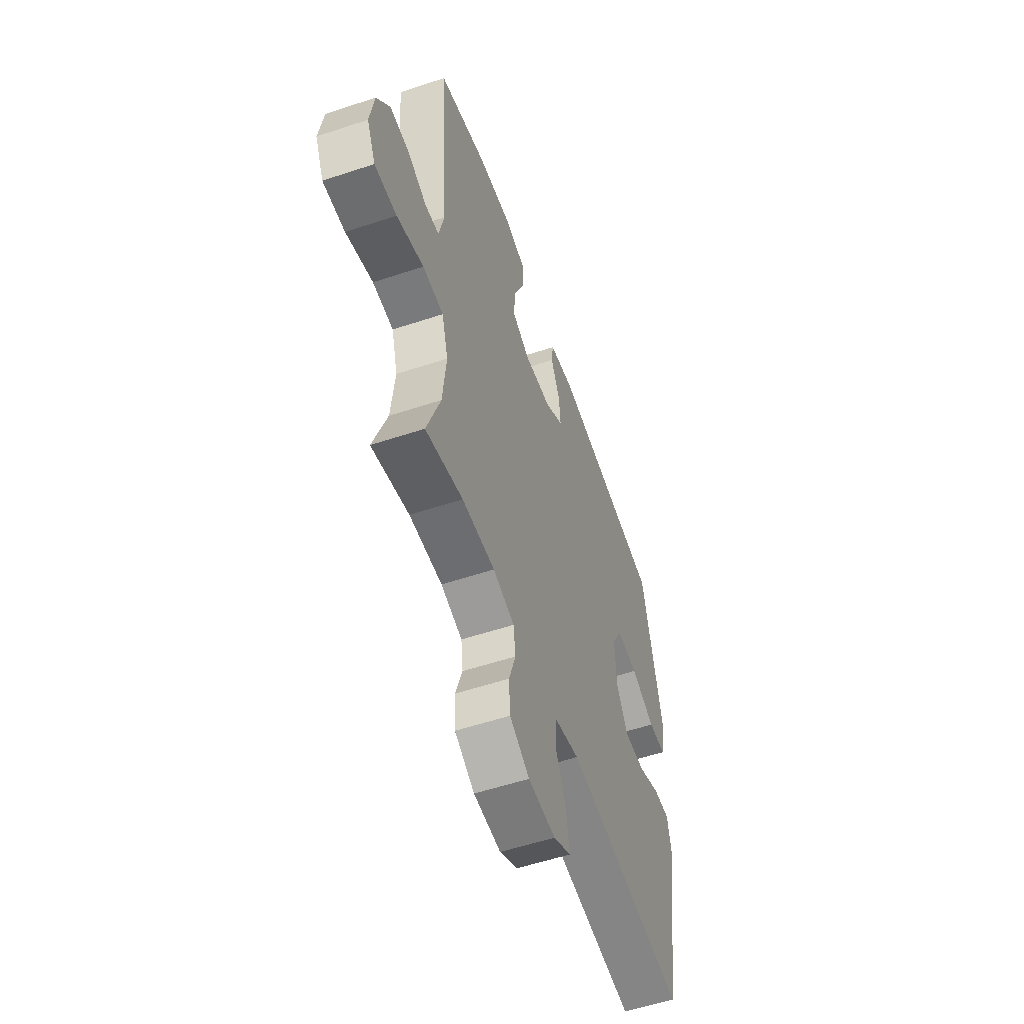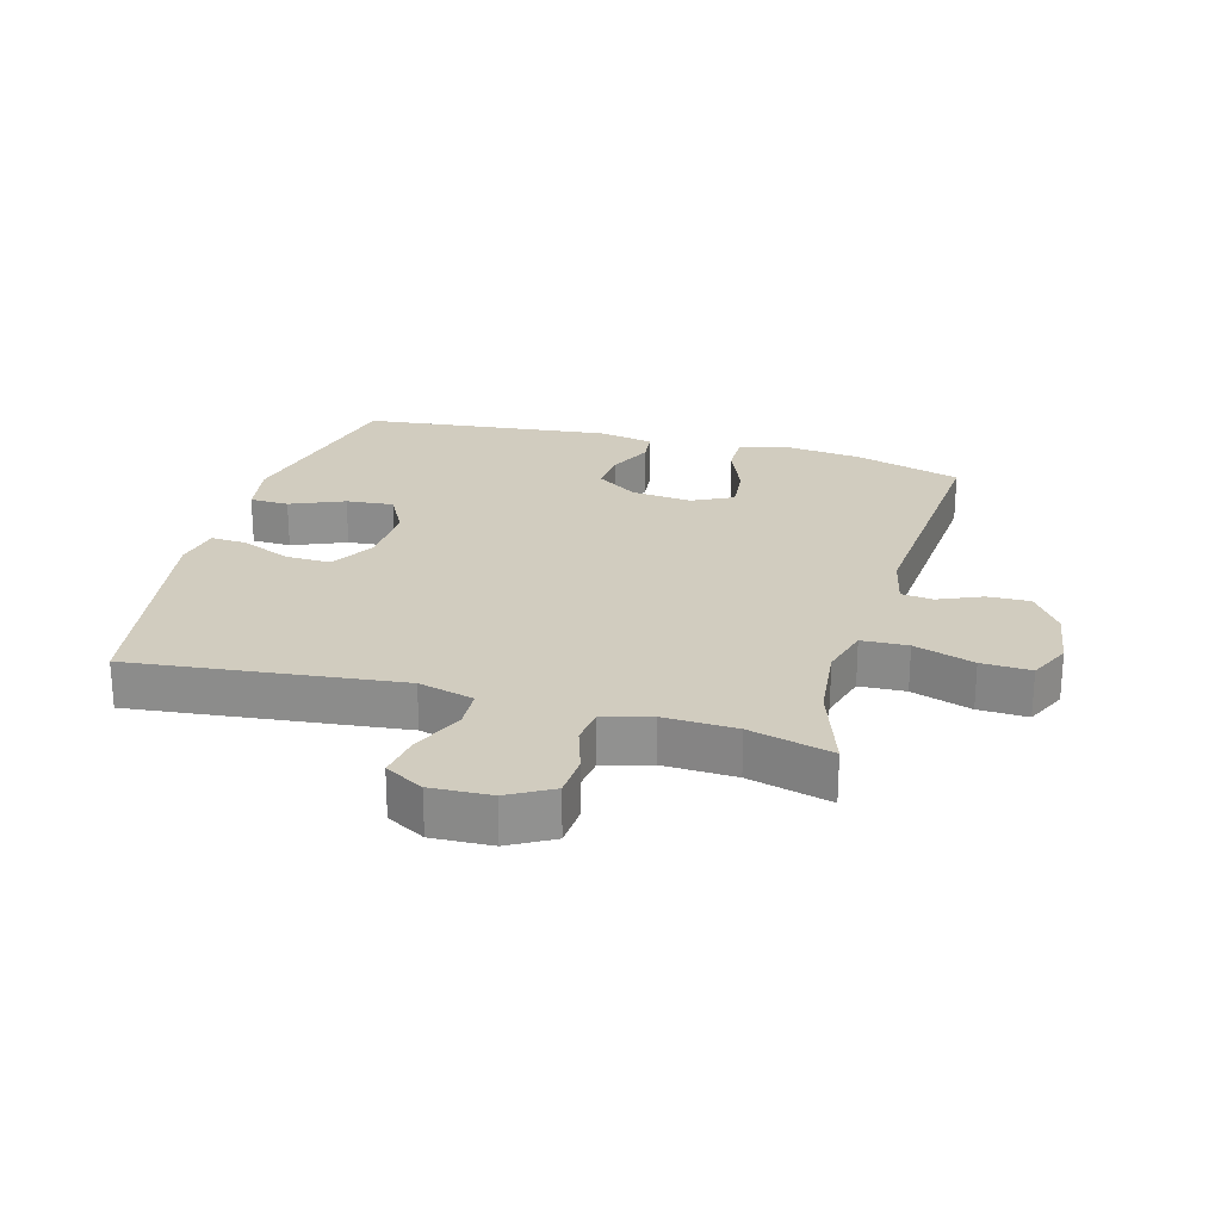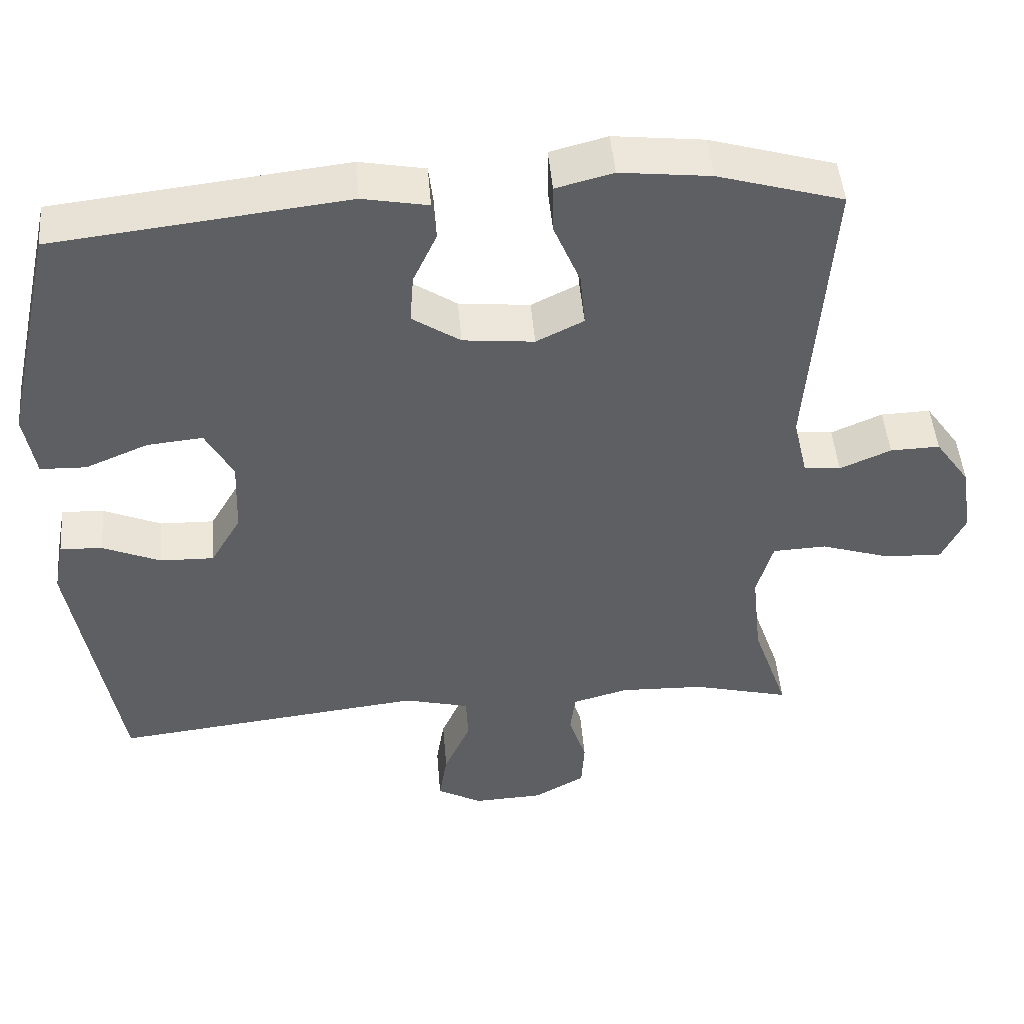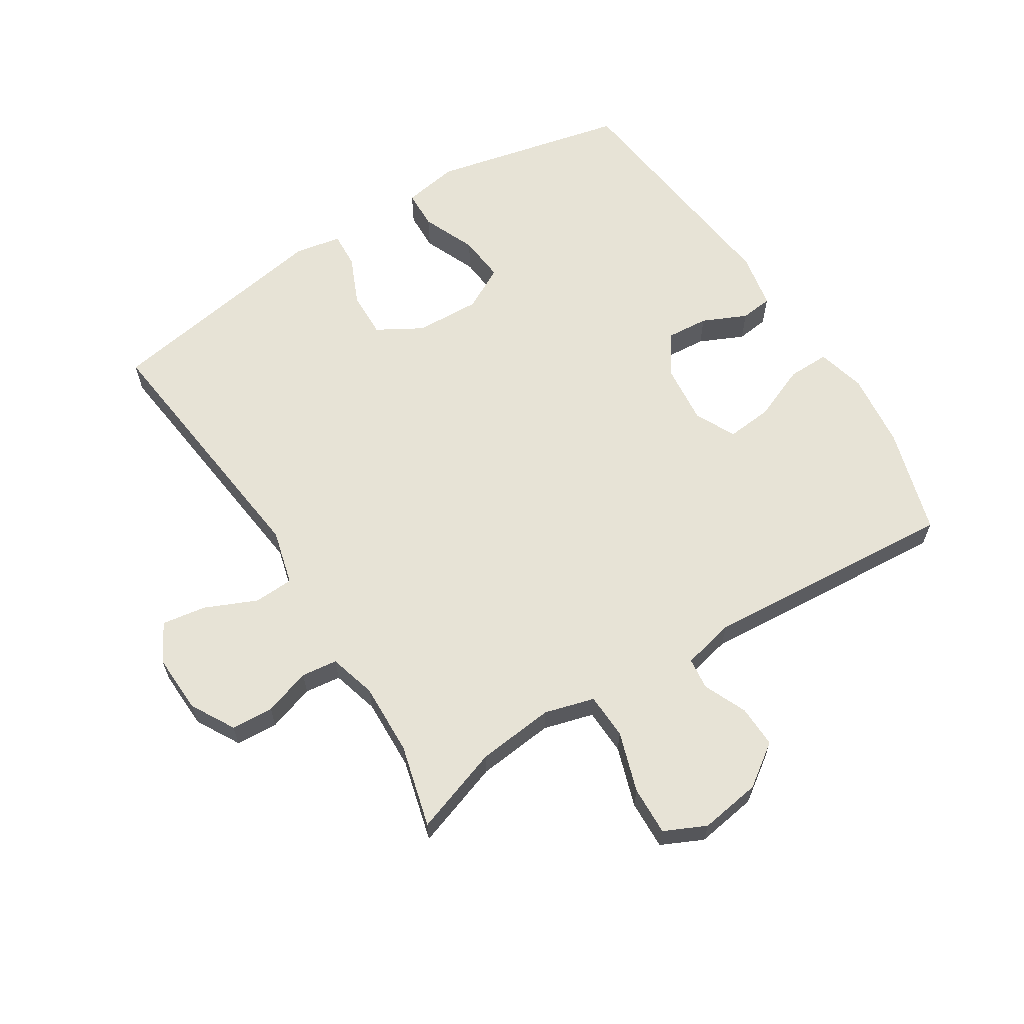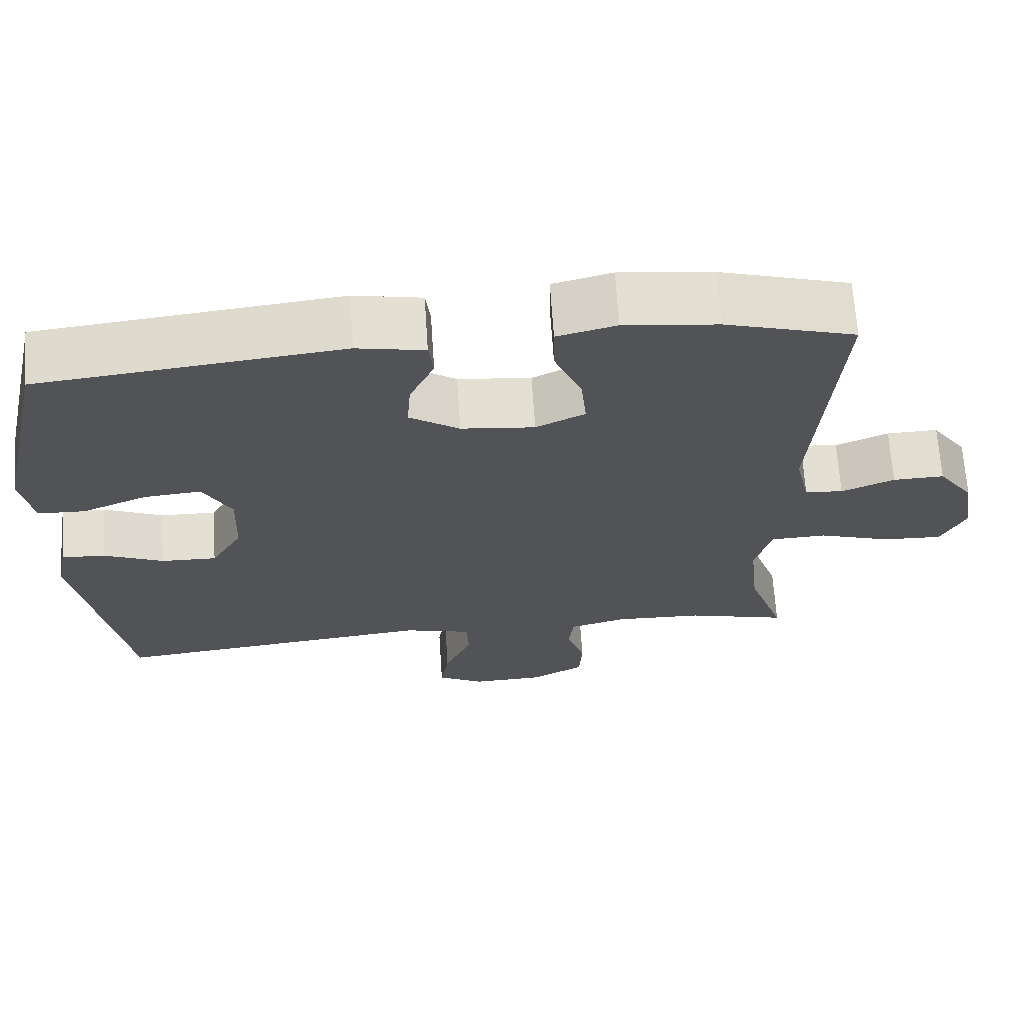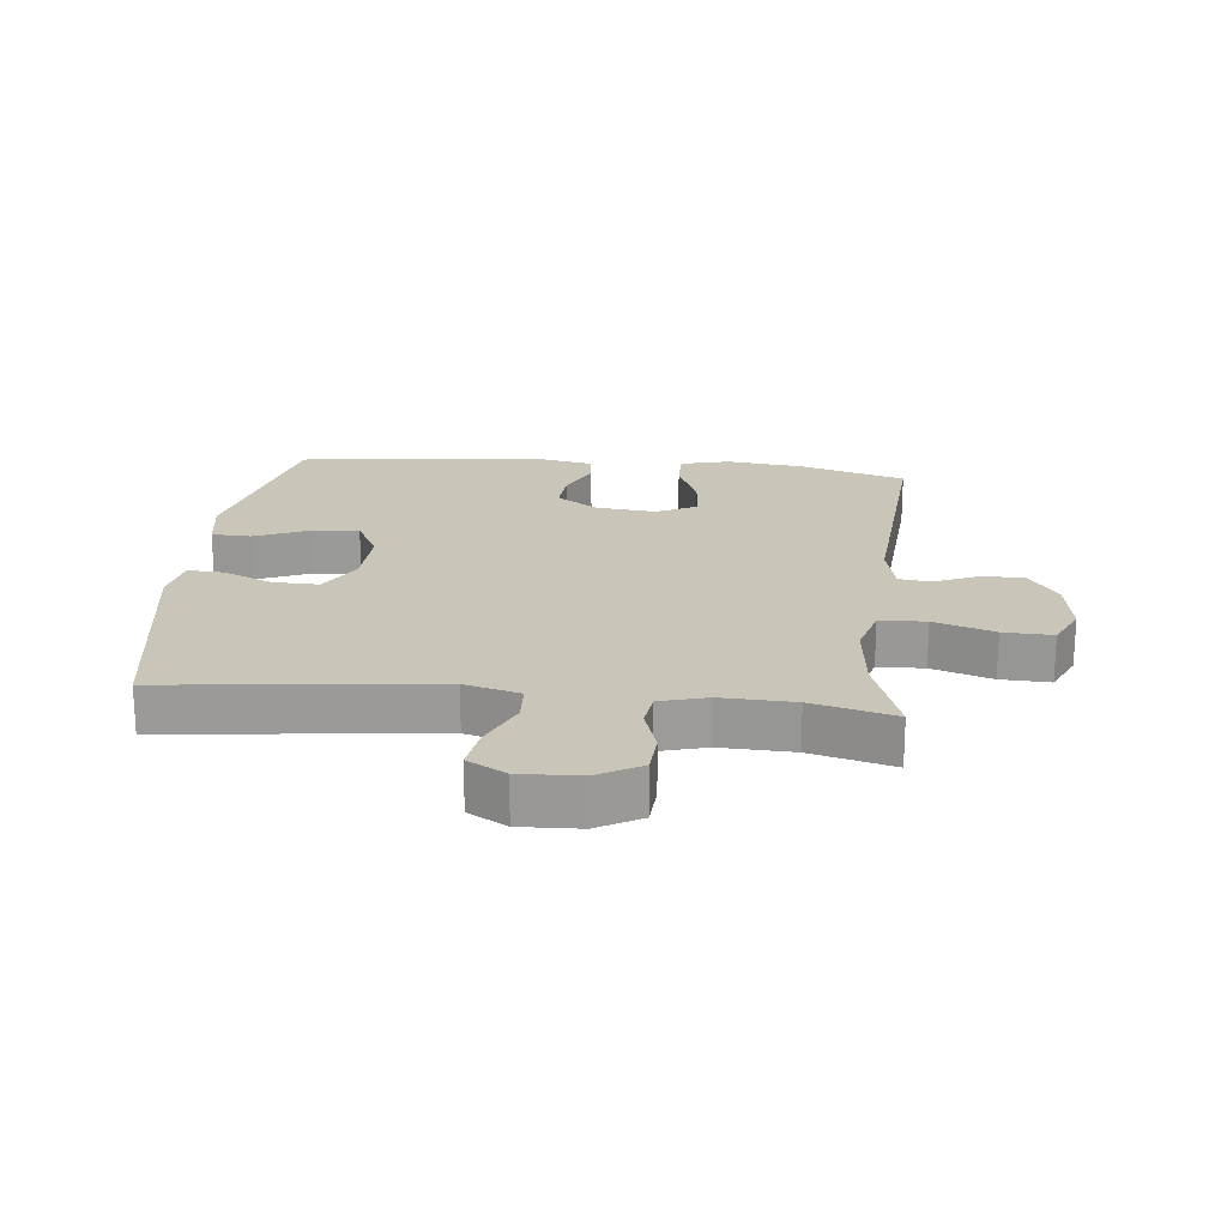
<metadata>
{"format":"obj","ext":"obj","renderer":"f3d","projection":"perspective","resolution":1024,"background":"white","views":[{"elev":-55.9,"azim":-70.8,"up":"+Z"},{"elev":24.1,"azim":-164.3,"up":"+Y"},{"elev":47.8,"azim":175.2,"up":"+Z"},{"elev":62.7,"azim":-122.2,"up":"+Y"},{"elev":67.7,"azim":176.2,"up":"+Z"},{"elev":20.7,"azim":-173.9,"up":"+Y"}]}
</metadata>
<code>
v -0.5 0.07 -0.5
v -0.452 0.07 -0.361
v -0.439 0.07 -0.239
v -0.461 0.07 -0.16
v -0.534 0.07 -0.157
v -0.629 0.07 -0.188
v -0.707 0.07 -0.191
v -0.738 0.07 -0.125
v -0.723 0.07 -0.028
v -0.676 0.07 0.039
v -0.609 0.07 0.037
v -0.54 0.07 0.007
v -0.49 0.07 0.013
v -0.471 0.07 0.096
v -0.5 0.07 0.5
v -0.331 0.07 0.55
v -0.209 0.07 0.564
v -0.132 0.07 0.544
v -0.133 0.07 0.478
v -0.169 0.07 0.391
v -0.176 0.07 0.318
v -0.112 0.07 0.286
v -0.016 0.07 0.296
v 0.049 0.07 0.34
v 0.044 0.07 0.407
v 0.012 0.07 0.477
v 0.018 0.07 0.528
v 0.106 0.07 0.545
v 0.5 0.07 0.5
v 0.569 0.07 0.191
v 0.554 0.07 0.103
v 0.492 0.07 0.101
v 0.407 0.07 0.137
v 0.332 0.07 0.144
v 0.295 0.07 0.075
v 0.299 0.07 -0.028
v 0.34 0.07 -0.099
v 0.413 0.07 -0.097
v 0.491 0.07 -0.063
v 0.548 0.07 -0.06
v 0.562 0.07 -0.133
v 0.5 0.07 -0.5
v 0.077 0.07 -0.452
v -0.011 0.07 -0.475
v -0.014 0.07 -0.538
v 0.022 0.07 -0.62
v 0.033 0.07 -0.69
v -0.028 0.07 -0.724
v -0.123 0.07 -0.72
v -0.192 0.07 -0.681
v -0.196 0.07 -0.614
v -0.172 0.07 -0.54
v -0.179 0.07 -0.483
v -0.254 0.07 -0.462
v -0.369 0.07 -0.466
v -0.5 0 -0.5
v -0.452 0 -0.361
v -0.439 0 -0.239
v -0.461 0 -0.16
v -0.534 0 -0.157
v -0.629 0 -0.188
v -0.707 0 -0.191
v -0.738 0 -0.125
v -0.723 0 -0.028
v -0.676 0 0.039
v -0.609 0 0.037
v -0.54 0 0.007
v -0.49 0 0.013
v -0.471 0 0.096
v -0.5 0 0.5
v -0.331 0 0.55
v -0.209 0 0.564
v -0.132 0 0.544
v -0.133 0 0.478
v -0.169 0 0.391
v -0.176 0 0.318
v -0.112 0 0.286
v -0.016 0 0.296
v 0.049 0 0.34
v 0.044 0 0.407
v 0.012 0 0.477
v 0.018 0 0.528
v 0.106 0 0.545
v 0.5 0 0.5
v 0.569 0 0.191
v 0.554 0 0.103
v 0.492 0 0.101
v 0.407 0 0.137
v 0.332 0 0.144
v 0.295 0 0.075
v 0.299 0 -0.028
v 0.34 0 -0.099
v 0.413 0 -0.097
v 0.491 0 -0.063
v 0.548 0 -0.06
v 0.562 0 -0.133
v 0.5 0 -0.5
v 0.077 0 -0.452
v -0.011 0 -0.475
v -0.014 0 -0.538
v 0.022 0 -0.62
v 0.033 0 -0.69
v -0.028 0 -0.724
v -0.123 0 -0.72
v -0.192 0 -0.681
v -0.196 0 -0.614
v -0.172 0 -0.54
v -0.179 0 -0.483
v -0.254 0 -0.462
v -0.369 0 -0.466
f 50 51 52
f 49 50 52
f 48 49 52
f 47 48 52
f 46 47 52
f 45 46 52
f 44 45 52 53
f 43 44 53 54
f 41 42 43
f 40 41 43
f 39 40 43
f 38 39 43
f 37 38 43 54
f 31 32 33
f 30 31 33
f 29 30 33
f 28 29 33
f 27 28 33
f 26 27 33
f 25 26 33
f 24 25 33 34
f 23 24 34 35
f 18 19 20
f 17 18 20
f 16 17 20
f 15 16 20
f 14 15 20
f 13 14 20 21
f 10 11 12
f 9 10 12
f 8 9 12
f 7 8 12
f 6 7 12
f 5 6 12
f 4 5 12 13
f 13 21 22
f 4 13 22
f 3 4 22
f 55 1 2
f 3 22 23
f 2 3 23
f 55 2 23
f 54 55 23
f 37 54 23
f 36 37 23
f 23 35 36
f 107 106 105
f 107 105 104
f 107 104 103
f 107 103 102
f 107 102 101
f 107 101 100
f 108 107 100 99
f 109 108 99 98
f 98 97 96
f 98 96 95
f 98 95 94
f 98 94 93
f 109 98 93 92
f 88 87 86
f 88 86 85
f 88 85 84
f 88 84 83
f 88 83 82
f 88 82 81
f 88 81 80
f 89 88 80 79
f 90 89 79 78
f 75 74 73
f 75 73 72
f 75 72 71
f 75 71 70
f 75 70 69
f 76 75 69 68
f 67 66 65
f 67 65 64
f 67 64 63
f 67 63 62
f 67 62 61
f 67 61 60
f 68 67 60 59
f 77 76 68
f 77 68 59
f 77 59 58
f 57 56 110
f 78 77 58
f 78 58 57
f 78 57 110
f 78 110 109
f 78 109 92
f 78 92 91
f 91 90 78
f 1 56 57 2
f 2 57 58 3
f 3 58 59 4
f 4 59 60 5
f 5 60 61 6
f 6 61 62 7
f 7 62 63 8
f 8 63 64 9
f 9 64 65 10
f 10 65 66 11
f 11 66 67 12
f 12 67 68 13
f 13 68 69 14
f 14 69 70 15
f 15 70 71 16
f 16 71 72 17
f 17 72 73 18
f 18 73 74 19
f 19 74 75 20
f 20 75 76 21
f 21 76 77 22
f 22 77 78 23
f 23 78 79 24
f 24 79 80 25
f 25 80 81 26
f 26 81 82 27
f 27 82 83 28
f 28 83 84 29
f 29 84 85 30
f 30 85 86 31
f 31 86 87 32
f 32 87 88 33
f 33 88 89 34
f 34 89 90 35
f 35 90 91 36
f 36 91 92 37
f 37 92 93 38
f 38 93 94 39
f 39 94 95 40
f 40 95 96 41
f 41 96 97 42
f 42 97 98 43
f 43 98 99 44
f 44 99 100 45
f 45 100 101 46
f 46 101 102 47
f 47 102 103 48
f 48 103 104 49
f 49 104 105 50
f 50 105 106 51
f 51 106 107 52
f 52 107 108 53
f 53 108 109 54
f 54 109 110 55
f 55 110 56 1

</code>
